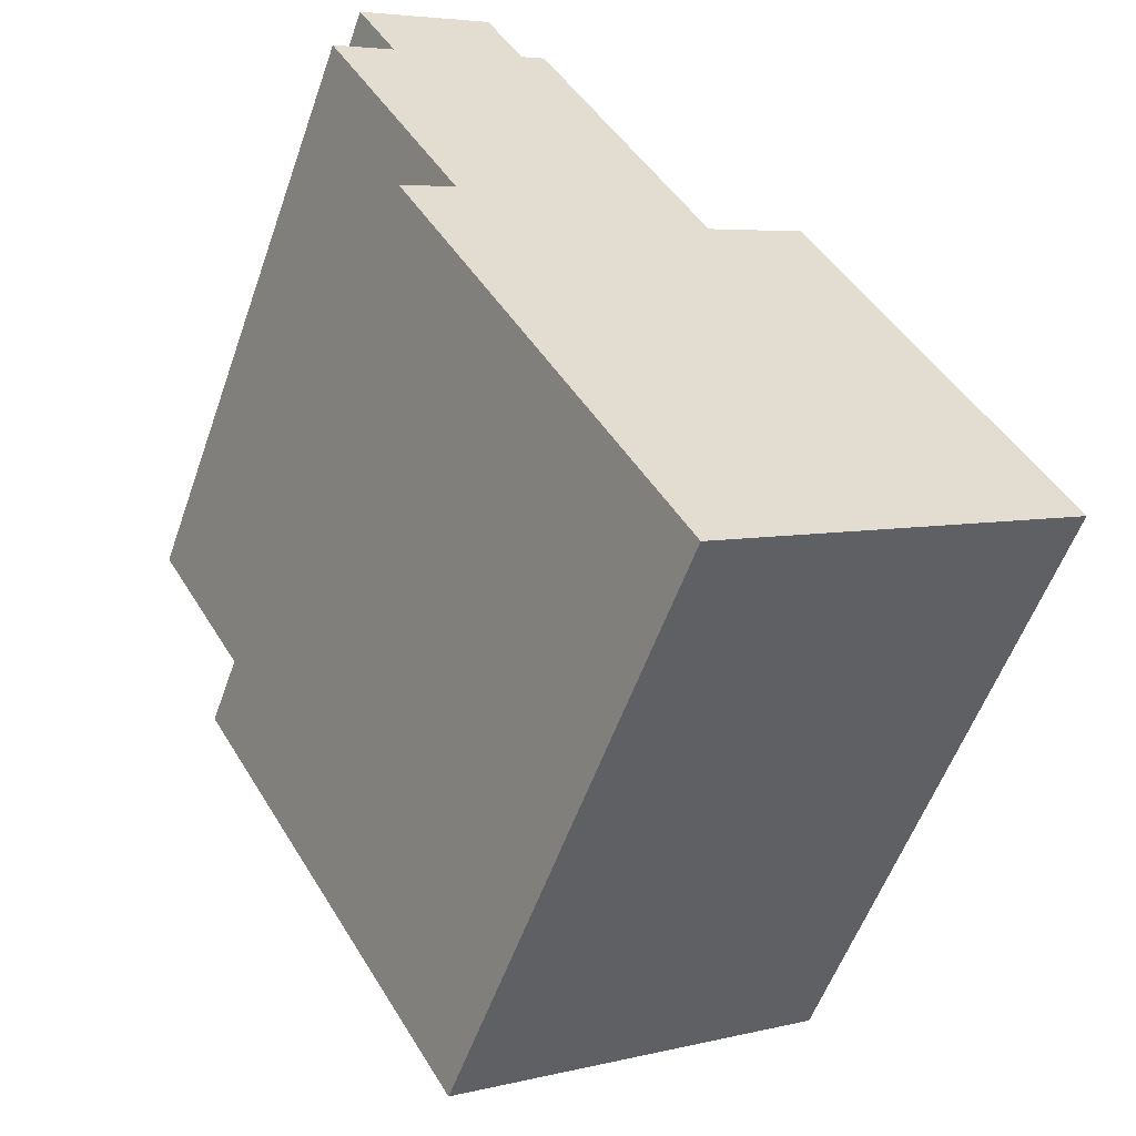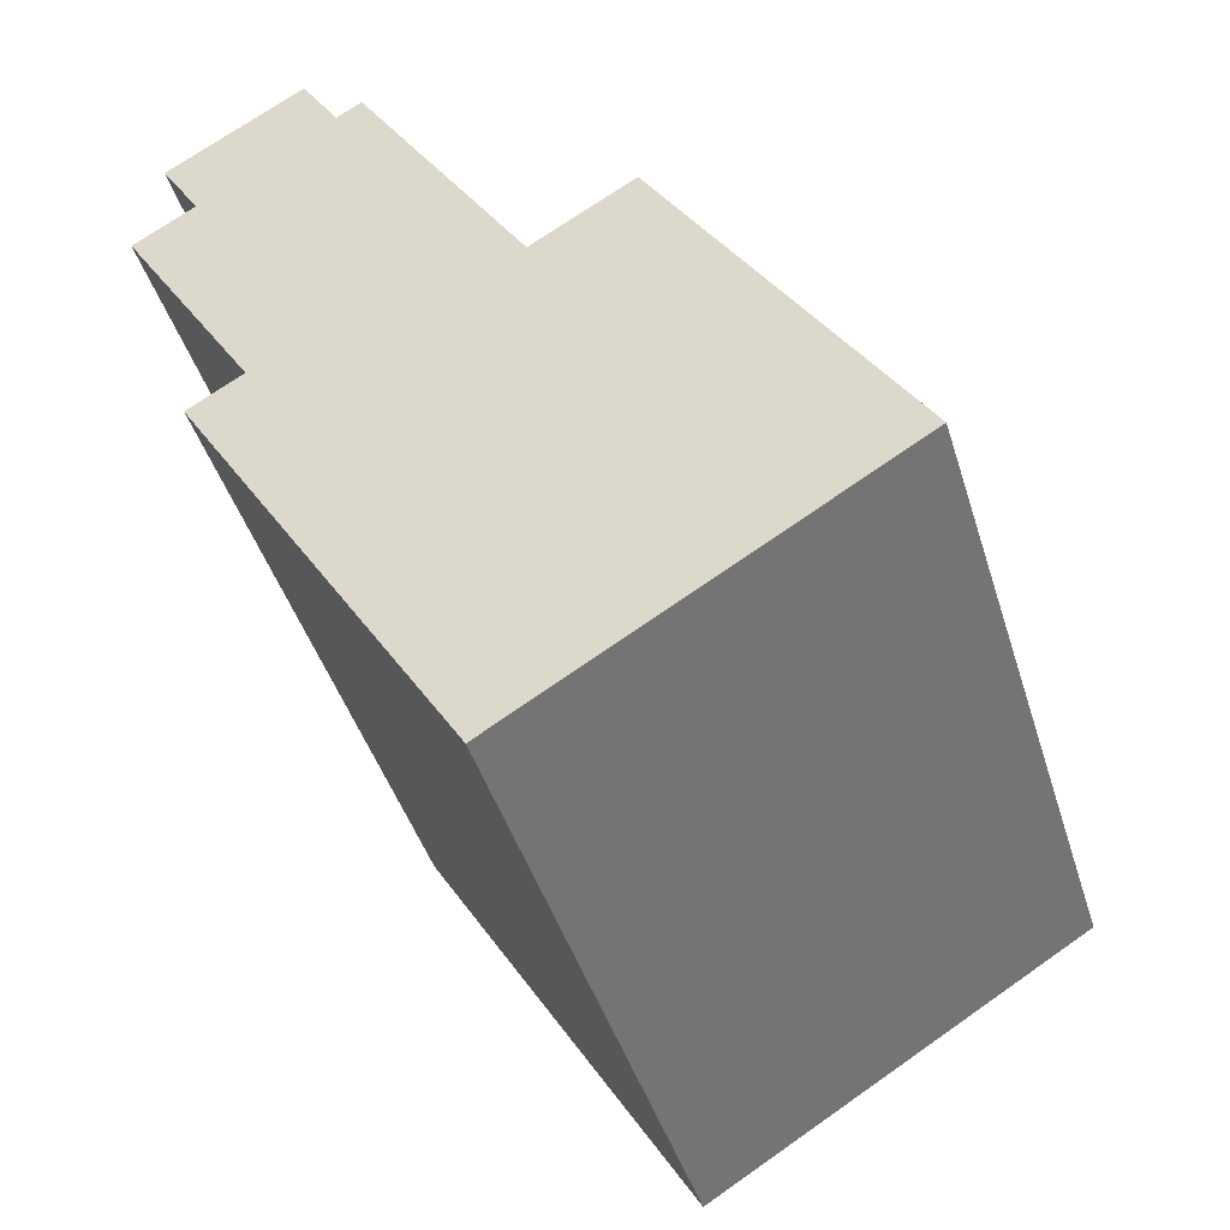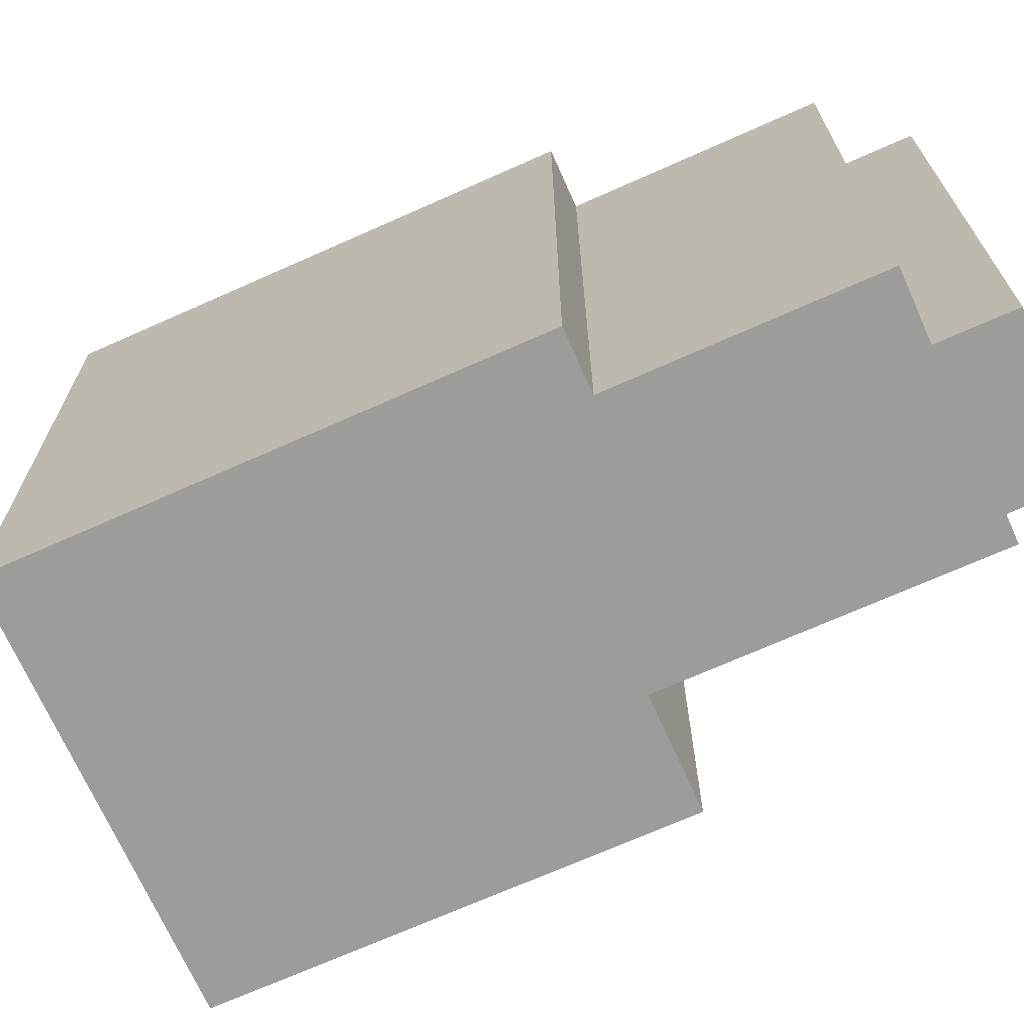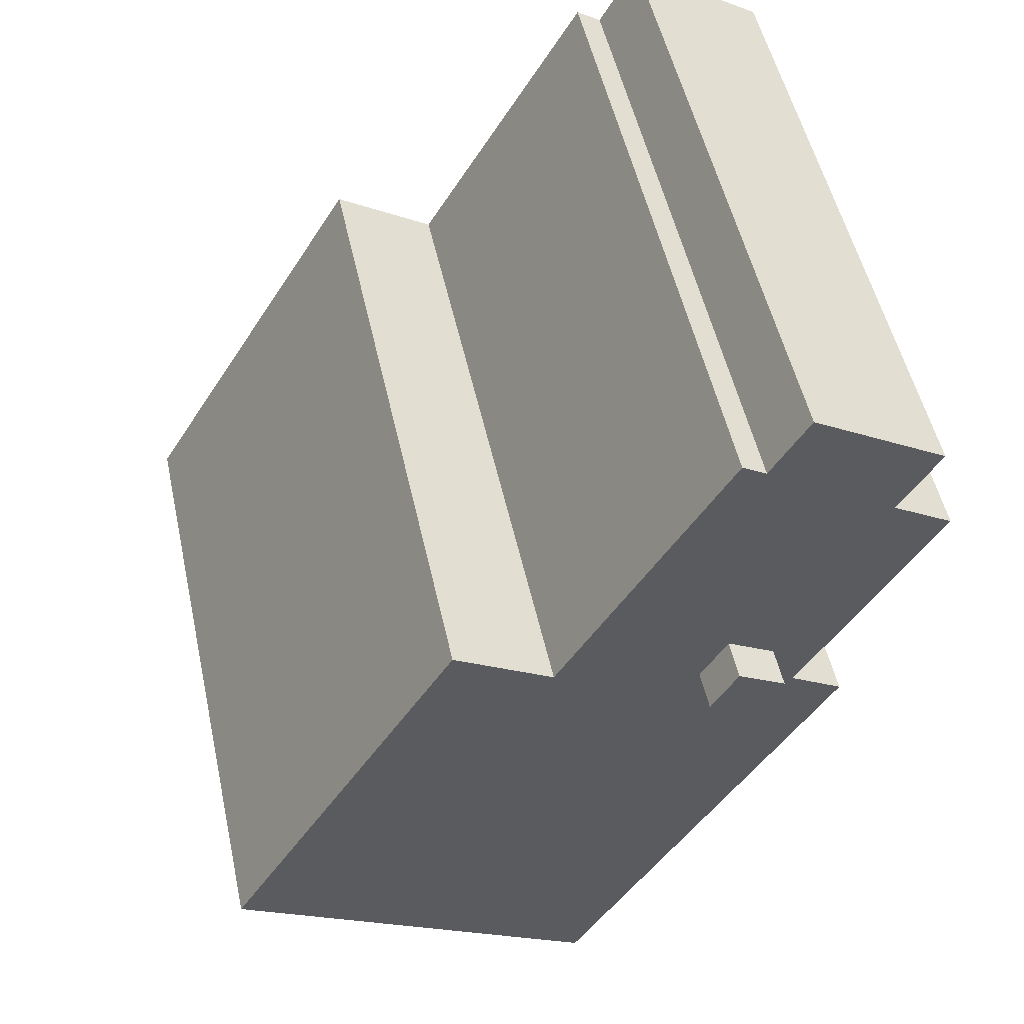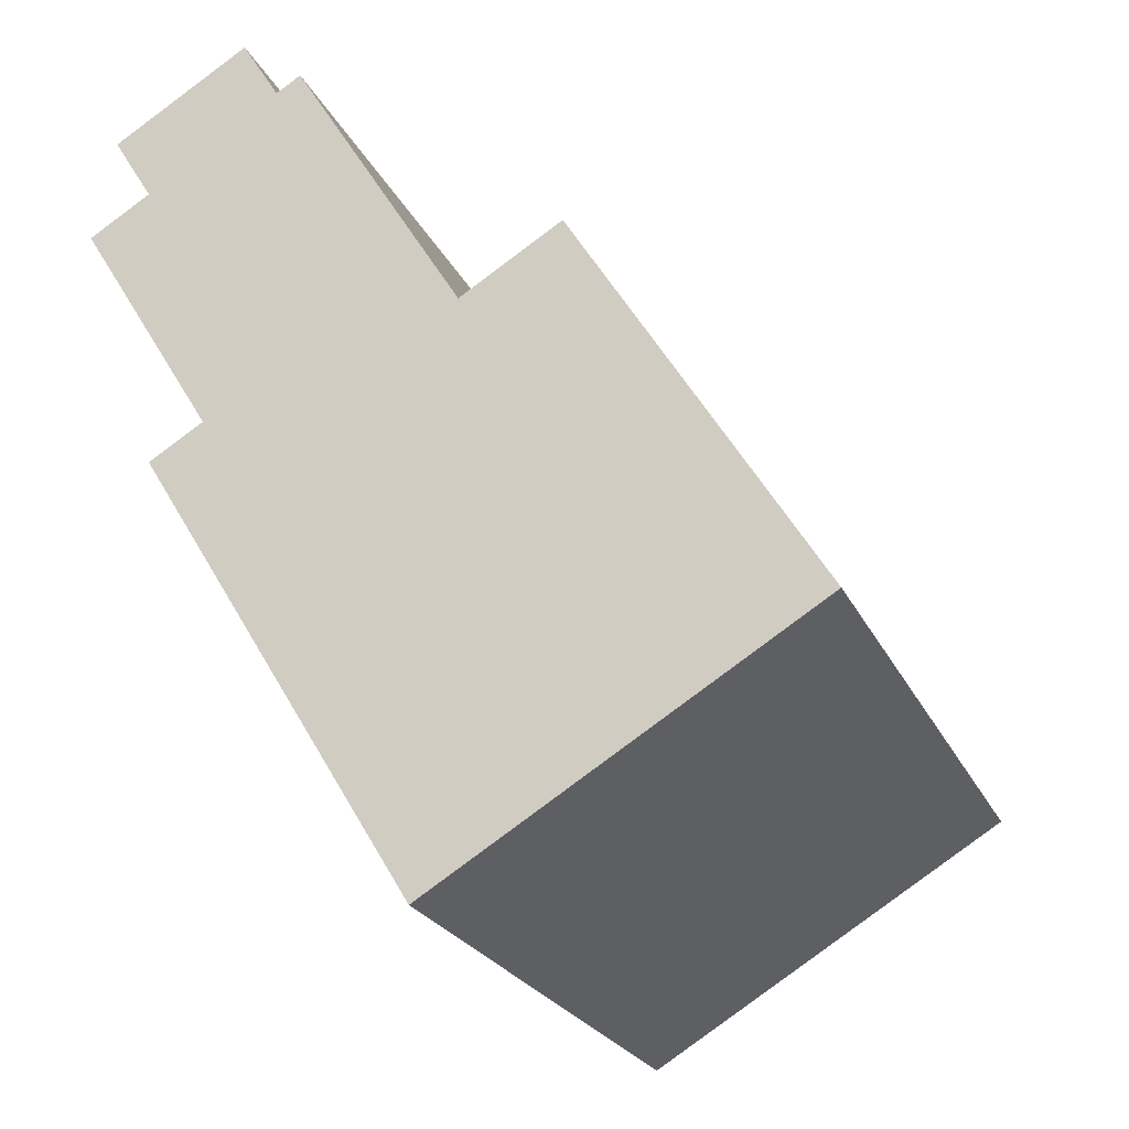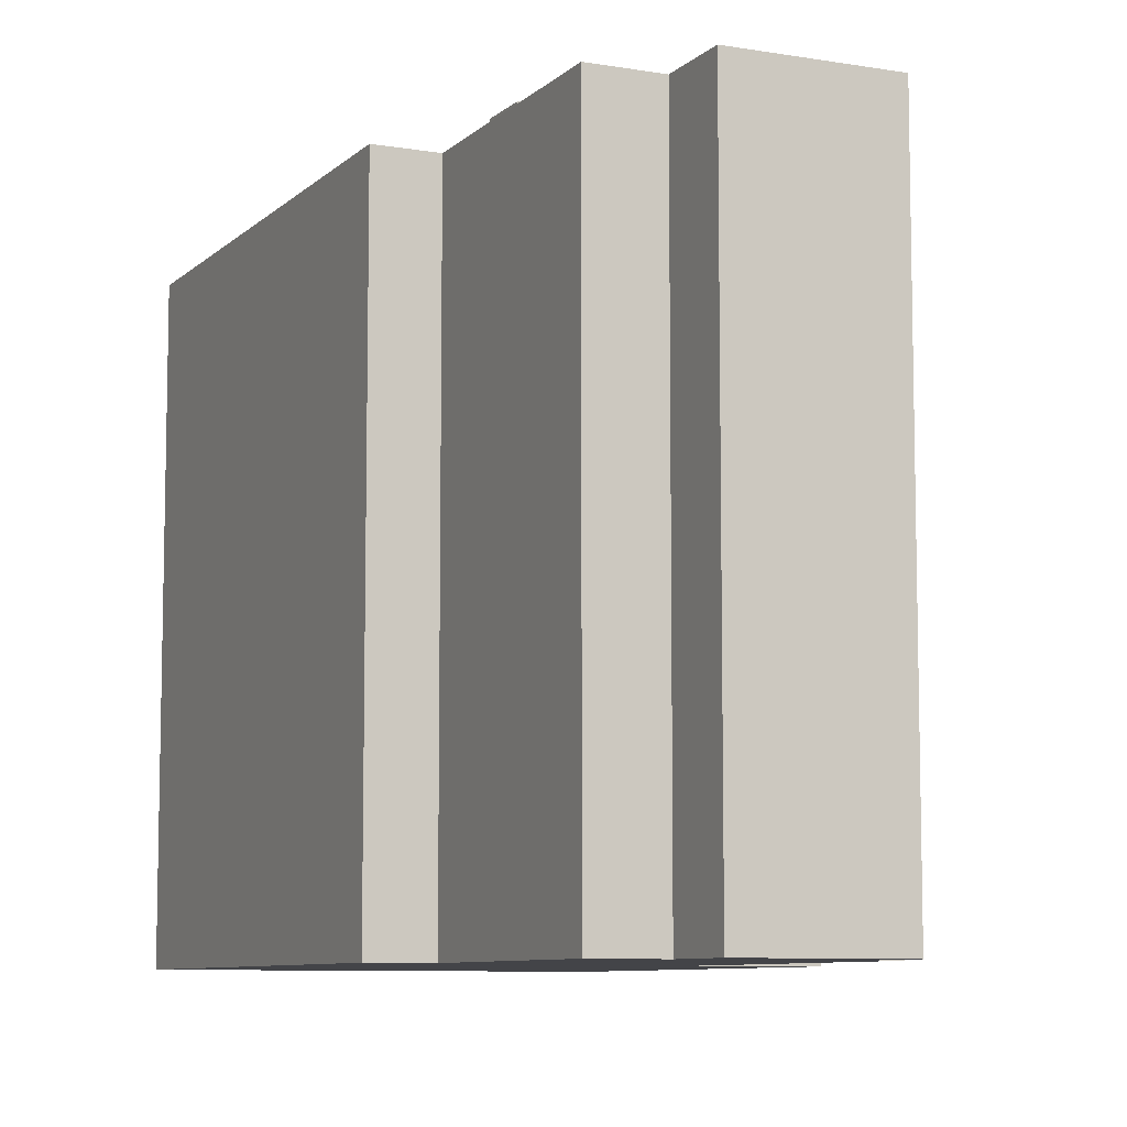
<metadata>
{"format":"obj","ext":"obj","renderer":"f3d","projection":"perspective","resolution":1024,"background":"white","views":[{"elev":-55.9,"azim":-19.3,"up":"+Z"},{"elev":-44.1,"azim":16.8,"up":"+Z"},{"elev":-70.2,"azim":-97.2,"up":"+Y"},{"elev":51.6,"azim":167.7,"up":"+Z"},{"elev":-23.8,"azim":20.2,"up":"+Z"},{"elev":-8.3,"azim":-56.1,"up":"+Y"}]}
</metadata>
<code>
v 0.2138 5.587 -7.331
v 6.623 5.593 -3.247
v 6.709 5.593 -3.388
v -5.578 5.586 6.684
v -3.235 5.586 8.106
v -2.579 5.586 7.024
v -4.887 5.586 5.544
v 0.2138 5.587 -7.331
v 0.7958 5.592 2.42
v 6.623 5.593 -3.247
v -4.887 5.586 5.544
v -2.579 5.586 7.024
v -3.586 5.586 1.026
v -4.516 5.588 0.4609
v -3.586 5.586 1.026
v -4.437 5.588 0.3309
v -4.437 5.588 0.3309
v -3.586 5.586 1.026
v 0.2138 5.587 -7.331
v -2.671 5.587 1.19
v -2.195 5.588 1.468
v 0.2138 5.587 -7.331
v -2.195 5.588 1.468
v 0.7958 5.592 2.42
v 0.2138 5.587 -7.331
v -3.586 5.586 1.026
v -2.734 5.587 1.297
v -2.671 5.587 1.19
v -3.586 5.586 1.026
v -2.671 5.587 1.19
v 0.2138 5.587 -7.331
v 0.7958 5.592 2.42
v 2.541 5.592 3.479
v 6.623 5.593 -3.247
v -5.94 5.588 4.905
v -4.887 5.586 5.544
v -3.586 5.586 1.026
v -3.586 5.586 1.026
v -3.139 5.587 1.99
v -2.734 5.587 1.297
v -3.586 5.586 1.026
v -2.579 5.586 7.024
v -3.139 5.587 1.99
v -2.579 5.586 7.024
v -1.825 5.589 1.685
v -2.293 5.588 2.485
v -3.139 5.587 1.99
v -2.579 5.586 7.024
v -2.293 5.588 2.485
v -2.195 5.588 1.468
v -1.825 5.589 1.685
v 0.7958 5.592 2.42
v -2.579 5.586 7.024
v 0.7958 5.592 2.42
v -1.825 5.589 1.685
v -2.579 5.586 7.024
v -2.155 5.586 7.282
v 0.7958 5.592 2.42
v -3.139 6.283 1.99
v -1.825 6.284 1.685
v -2.671 6.285 1.19
v -3.139 6.283 1.99
v -2.293 6.284 2.485
v -1.825 6.284 1.685
v -5.578 -5.597 6.684
v -3.235 -5.597 8.106
v -3.235 5.586 8.106
v -5.578 5.586 6.684
v -3.235 -5.597 8.106
v -2.579 -5.597 7.024
v -2.579 5.586 7.024
v -3.235 5.586 8.106
v -2.579 -5.597 7.024
v -2.155 -5.597 7.282
v -2.155 5.586 7.282
v -2.579 5.586 7.024
v -0.6797 -5.597 4.851
v 0.7958 -5.597 2.42
v 0.7958 5.592 2.42
v -2.155 5.586 7.282
v -2.155 -5.597 7.282
v -0.6797 -5.597 4.851
v -2.155 5.586 7.282
v -0.6797 -5.597 4.851
v 0.7958 5.592 2.42
v 0.7958 -5.597 2.42
v 2.541 -5.597 3.479
v 2.541 5.592 3.479
v 0.7958 5.592 2.42
v 2.541 -5.597 3.479
v 6.623 -5.597 -3.247
v 6.623 5.593 -3.247
v 2.541 5.592 3.479
v 6.623 -5.597 -3.247
v 6.709 -5.597 -3.388
v 6.709 5.593 -3.388
v 6.623 5.593 -3.247
v 0.2138 5.587 -7.331
v 6.709 5.593 -3.388
v 6.709 -5.597 -3.388
v 0.2138 -5.597 -7.331
v -4.437 5.588 0.3309
v -2.112 -5.597 -3.5
v -4.437 -5.597 0.3309
v -2.112 -5.597 -3.5
v 0.2138 5.587 -7.331
v 0.2138 -5.597 -7.331
v -4.437 5.588 0.3309
v 0.2138 5.587 -7.331
v -2.112 -5.597 -3.5
v -4.516 5.588 0.4609
v -4.437 5.588 0.3309
v -4.437 -5.597 0.3309
v -4.516 -5.597 0.4609
v -4.516 -5.597 0.4609
v -3.586 -5.597 1.026
v -3.586 5.586 1.026
v -4.516 5.588 0.4609
v -5.94 5.588 4.905
v -4.763 -5.597 2.965
v -5.94 -5.597 4.905
v -4.763 -5.597 2.965
v -3.586 5.586 1.026
v -3.586 -5.597 1.026
v -5.94 5.588 4.905
v -3.586 5.586 1.026
v -4.763 -5.597 2.965
v -5.94 -5.597 4.905
v -4.887 -5.597 5.544
v -4.887 5.586 5.544
v -5.94 5.588 4.905
v -5.578 5.586 6.684
v -4.887 5.586 5.544
v -4.887 -5.597 5.544
v -5.578 -5.597 6.684
v -3.139 5.587 1.99
v -2.293 5.588 2.485
v -2.293 6.284 2.485
v -3.139 6.283 1.99
v -2.293 5.588 2.485
v -1.825 5.589 1.685
v -1.825 6.284 1.685
v -2.293 6.284 2.485
v -2.671 6.285 1.19
v -2.195 5.588 1.468
v -2.671 5.587 1.19
v -2.195 5.588 1.468
v -1.825 6.284 1.685
v -1.825 5.589 1.685
v -2.671 6.285 1.19
v -1.825 6.284 1.685
v -2.195 5.588 1.468
v -3.139 6.283 1.99
v -2.734 5.587 1.297
v -3.139 5.587 1.99
v -2.734 5.587 1.297
v -2.671 6.285 1.19
v -2.671 5.587 1.19
v -3.139 6.283 1.99
v -2.671 6.285 1.19
v -2.734 5.587 1.297
v -4.887 -5.597 5.544
v -5.94 -5.597 4.905
v -4.763 -5.597 2.965
v -3.586 -5.597 1.026
v -4.516 -5.597 0.4609
v -4.437 -5.597 0.3309
v -2.112 -5.597 -3.5
v 0.2138 -5.597 -7.331
v 6.709 -5.597 -3.388
v 6.623 -5.597 -3.247
v 2.541 -5.597 3.479
v 0.7958 -5.597 2.42
v -0.6797 -5.597 4.851
v -2.155 -5.597 7.282
v -2.579 -5.597 7.024
v -3.235 -5.597 8.106
v -5.578 -5.597 6.684
g CDNNDG02_0006810
f 1 2 3
f 7 4 6
f 6 4 5
f 8 9 10
f 11 12 13
f 14 15 16
f 17 18 19
f 20 21 22
f 23 24 25
f 26 27 28
f 29 30 31
f 32 33 34
f 35 36 37
f 38 39 40
f 41 42 43
f 44 45 46
f 47 48 49
f 50 51 52
f 53 54 55
f 56 57 58
f 59 60 61
f 62 63 64
f 65 67 68
f 67 65 66
f 70 71 72
f 69 70 72
f 76 73 75
f 75 73 74
f 77 78 79
f 80 81 82
f 83 84 85
f 86 88 89
f 88 86 87
f 91 92 93
f 90 91 93
f 94 96 97
f 94 95 96
f 101 98 100
f 99 100 98
f 102 103 104
f 105 106 107
f 108 109 110
f 111 113 114
f 111 112 113
f 118 115 117
f 117 115 116
f 119 120 121
f 122 123 124
f 125 126 127
f 128 130 131
f 130 128 129
f 132 134 135
f 132 133 134
f 137 138 139
f 136 137 139
f 143 140 141
f 141 142 143
f 144 145 146
f 147 148 149
f 150 151 152
f 153 154 155
f 156 157 158
f 159 160 161
f 176 177 178
f 162 176 178
f 174 175 176
f 162 163 164
f 165 173 174
f 164 174 162
f 162 174 176
f 165 166 167
f 165 167 168
f 165 168 173
f 168 169 171
f 164 165 174
f 169 170 171
f 168 171 173
f 171 172 173

</code>
